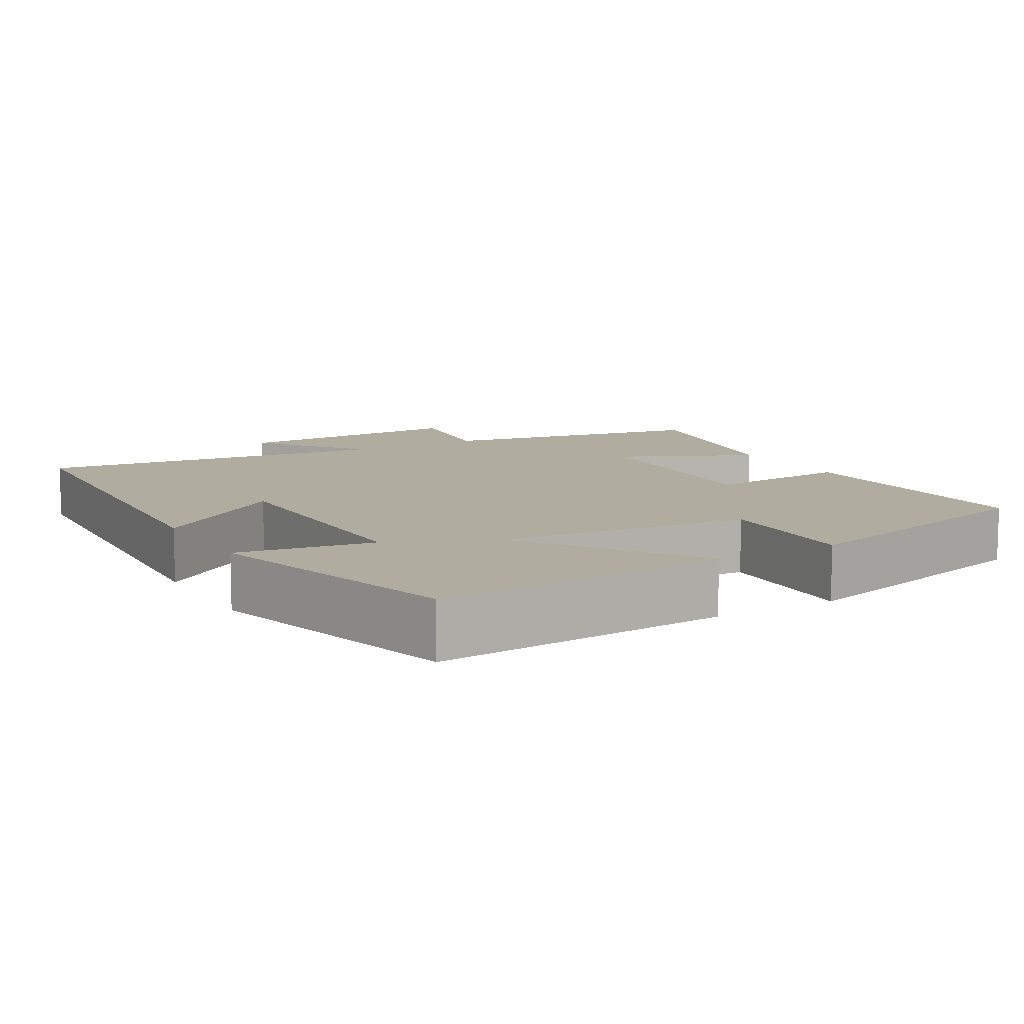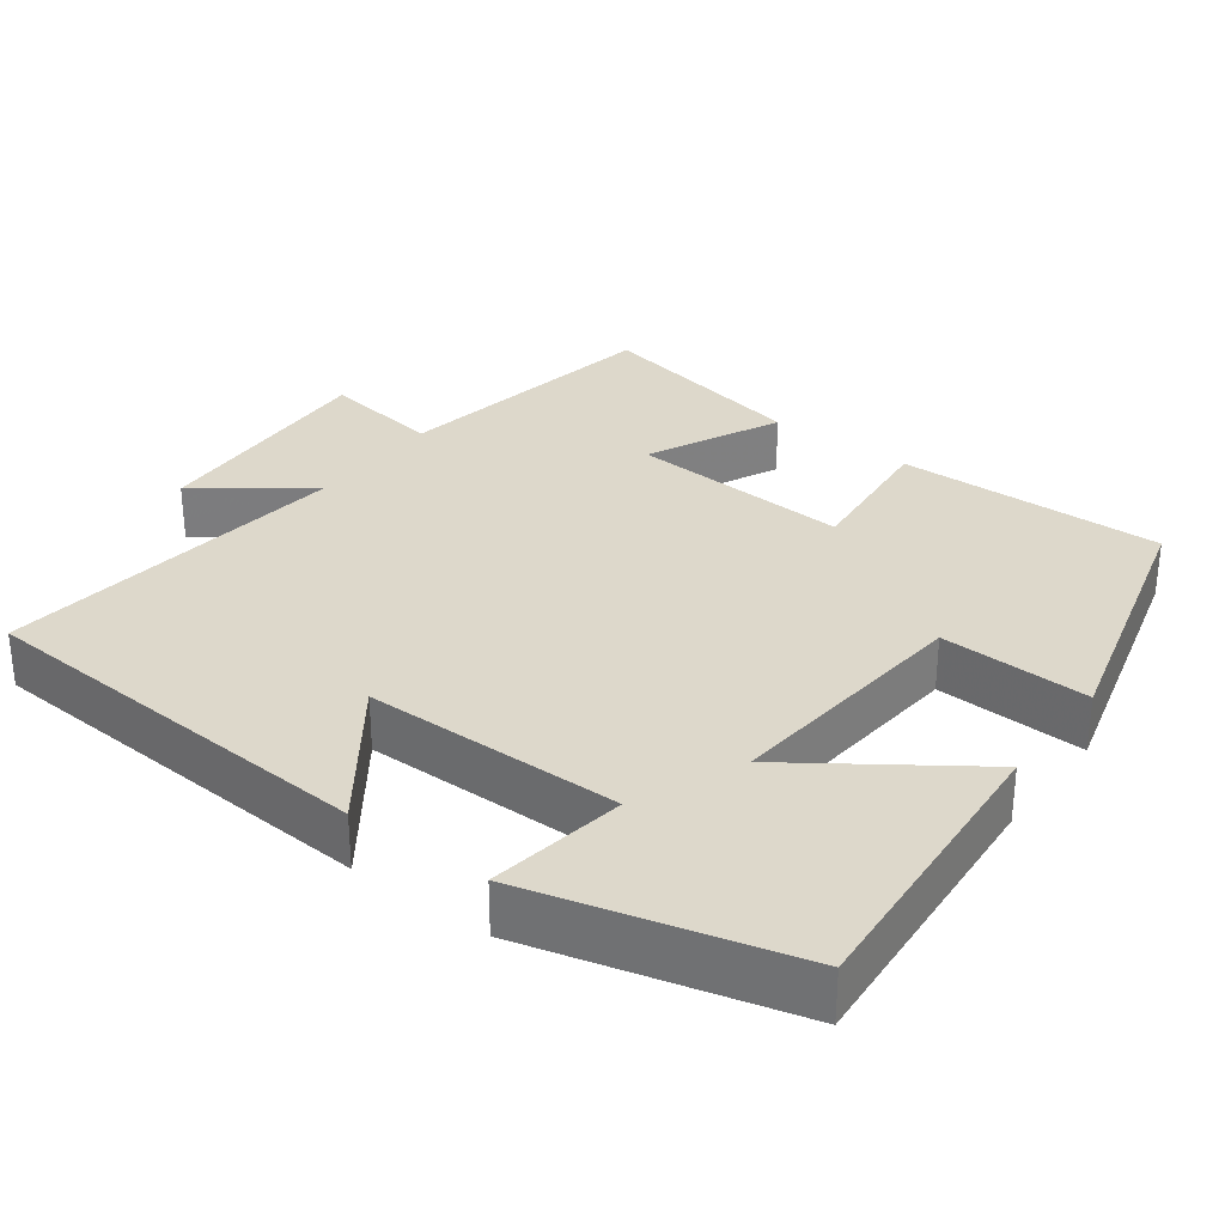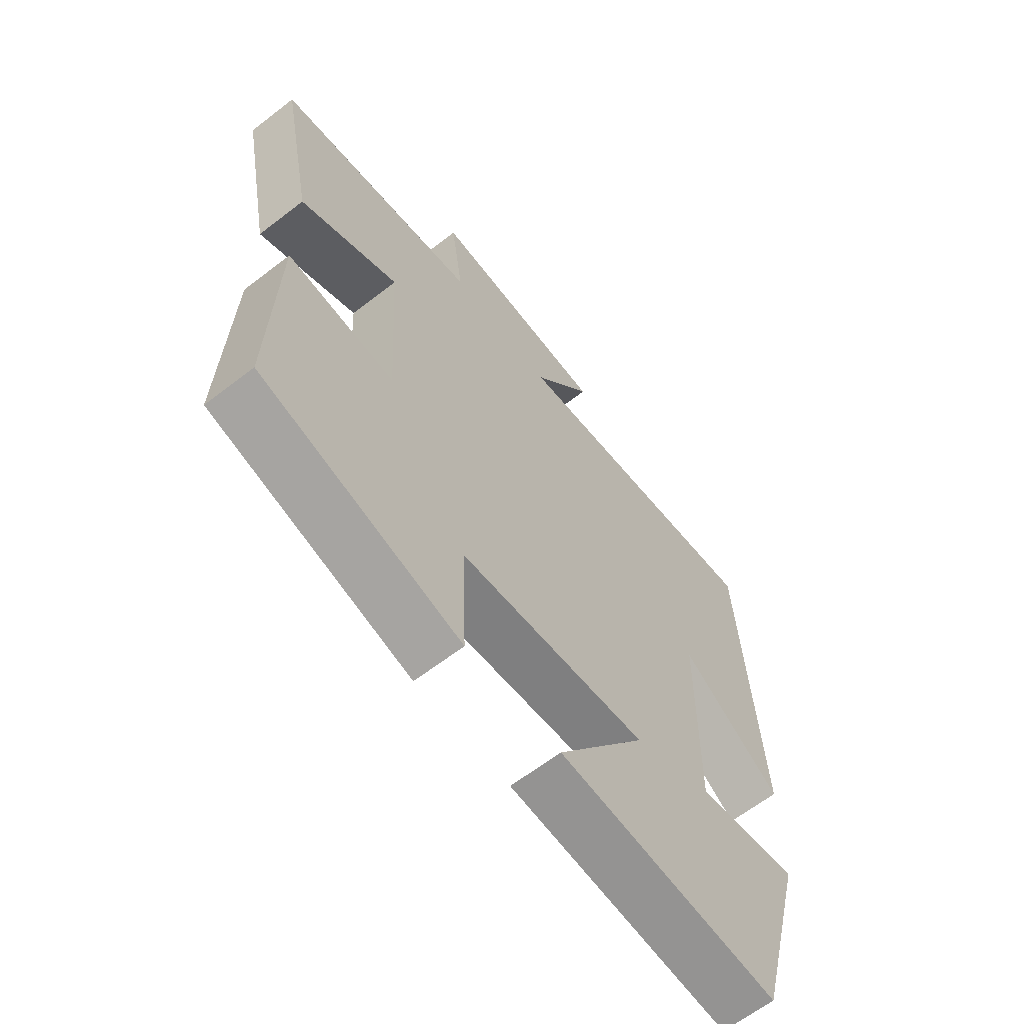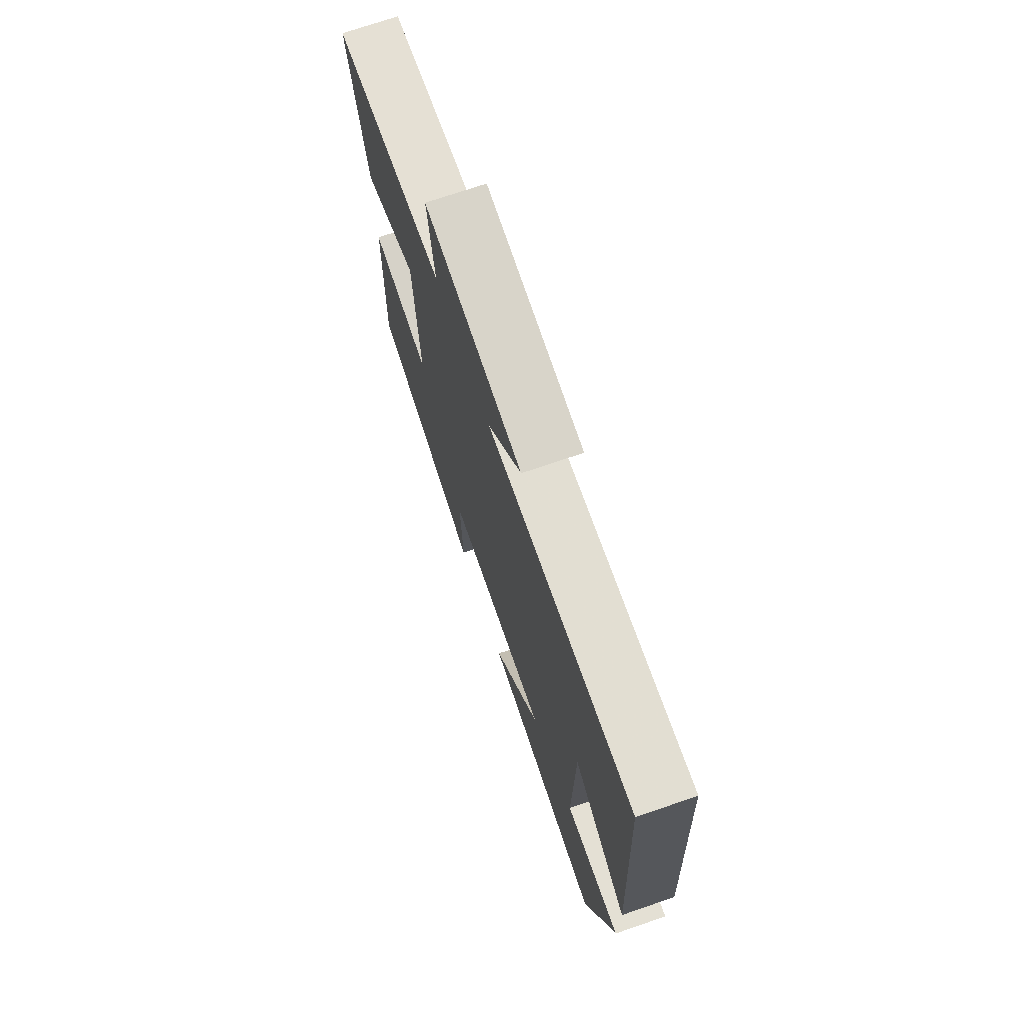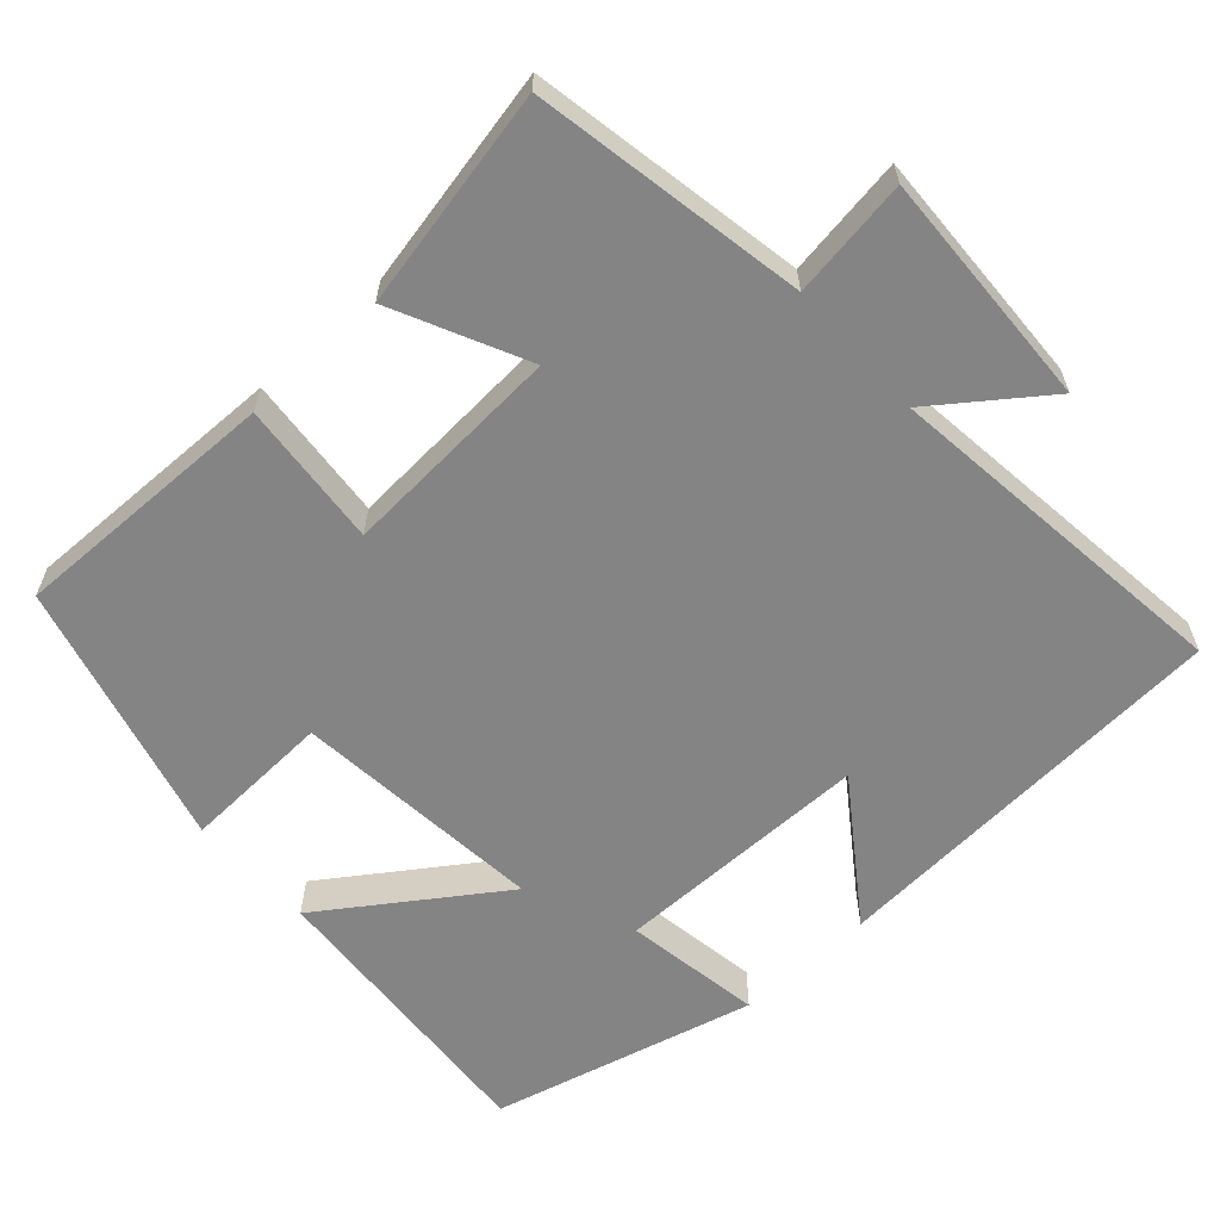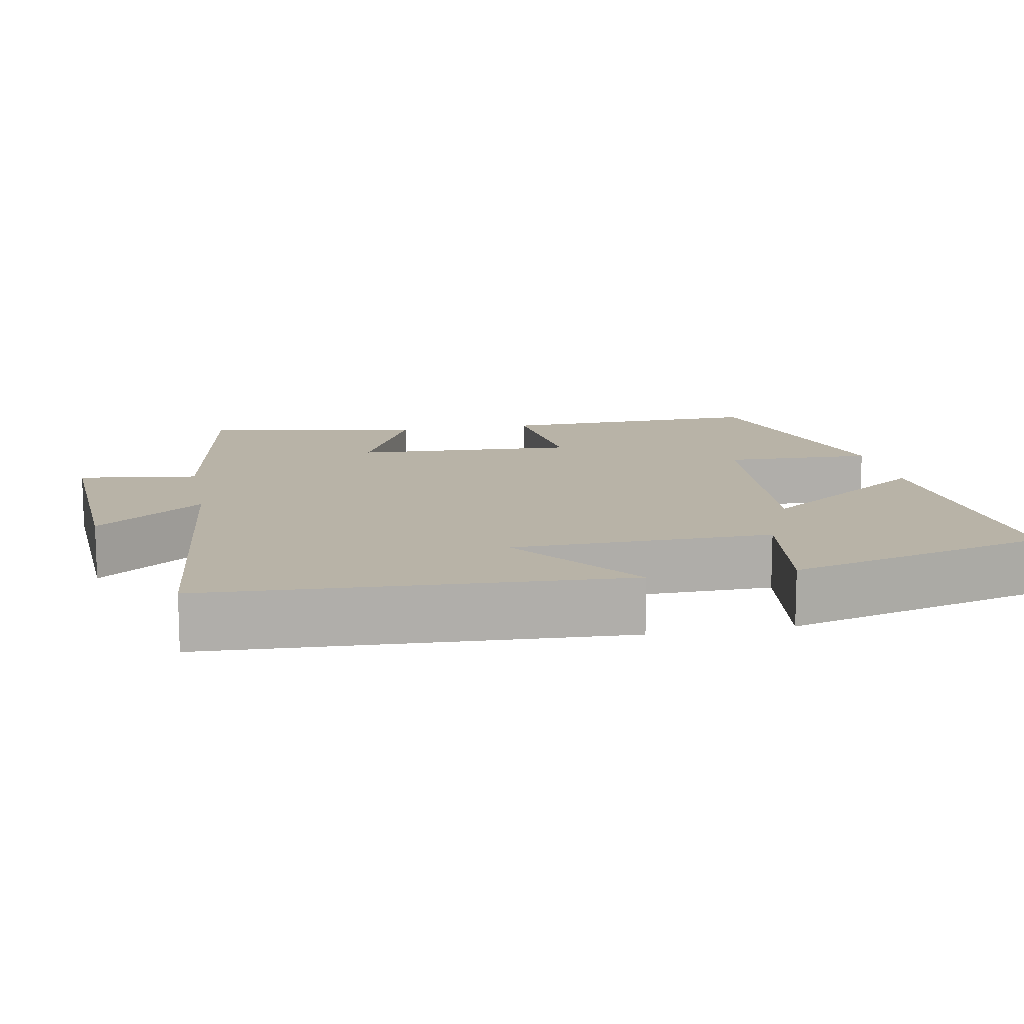
<metadata>
{"format":"obj","ext":"obj","renderer":"f3d","projection":"perspective","resolution":1024,"background":"white","views":[{"elev":10.1,"azim":150.2,"up":"+Y"},{"elev":31.1,"azim":127.0,"up":"+Y"},{"elev":-63.6,"azim":-52.0,"up":"+Z"},{"elev":72.9,"azim":71.1,"up":"+Z"},{"elev":-61.5,"azim":-47.4,"up":"+Y"},{"elev":12.7,"azim":79.0,"up":"+Y"}]}
</metadata>
<code>
v 0.469 0.07 0.552
v 0.5 0.07 0.005
v 0.321 0.07 0.135
v 0.317 0.07 -0.209
v 0.5 0.07 -0.181
v 0.407 0.07 -0.531
v 0.013 0.07 -0.5
v 0.174 0.07 -0.271
v -0.162 0.07 -0.301
v -0.155 0.07 -0.5
v -0.51 0.07 -0.404
v -0.5 0.07 -0.047
v -0.307 0.07 -0.066
v -0.323 0.07 0.23
v -0.5 0.07 0.147
v -0.557 0.07 0.438
v -0.193 0.07 0.5
v -0.215 0.07 0.659
v 0.103 0.07 0.643
v -0.005 0.07 0.5
v 0.469 0 0.552
v 0.5 0 0.005
v 0.321 0 0.135
v 0.317 0 -0.209
v 0.5 0 -0.181
v 0.407 0 -0.531
v 0.013 0 -0.5
v 0.174 0 -0.271
v -0.162 0 -0.301
v -0.155 0 -0.5
v -0.51 0 -0.404
v -0.5 0 -0.047
v -0.307 0 -0.066
v -0.323 0 0.23
v -0.5 0 0.147
v -0.557 0 0.438
v -0.193 0 0.5
v -0.215 0 0.659
v 0.103 0 0.643
v -0.005 0 0.5
f 17 18 19 20
f 16 17 20
f 15 16 20
f 14 15 20
f 13 14 20 1
f 11 12 13
f 10 11 13
f 9 10 13
f 8 9 13 1
f 6 7 8
f 5 6 8
f 4 5 8
f 3 4 8
f 3 8 1
f 1 2 3
f 40 39 38 37
f 40 37 36
f 40 36 35
f 40 35 34
f 21 40 34 33
f 33 32 31
f 33 31 30
f 33 30 29
f 21 33 29 28
f 28 27 26
f 28 26 25
f 28 25 24
f 28 24 23
f 21 28 23
f 23 22 21
f 1 21 22 2
f 2 22 23 3
f 3 23 24 4
f 4 24 25 5
f 5 25 26 6
f 6 26 27 7
f 7 27 28 8
f 8 28 29 9
f 9 29 30 10
f 10 30 31 11
f 11 31 32 12
f 12 32 33 13
f 13 33 34 14
f 14 34 35 15
f 15 35 36 16
f 16 36 37 17
f 17 37 38 18
f 18 38 39 19
f 19 39 40 20
f 20 40 21 1

</code>
